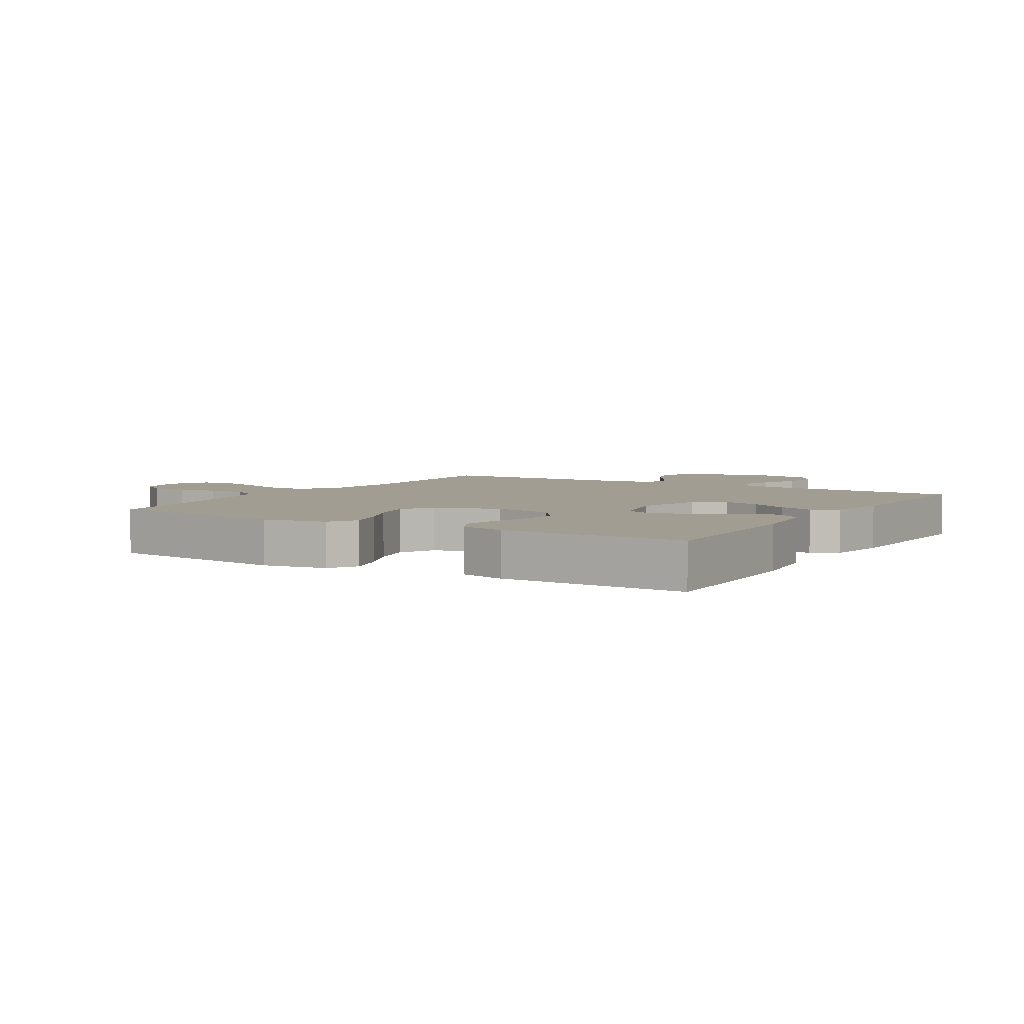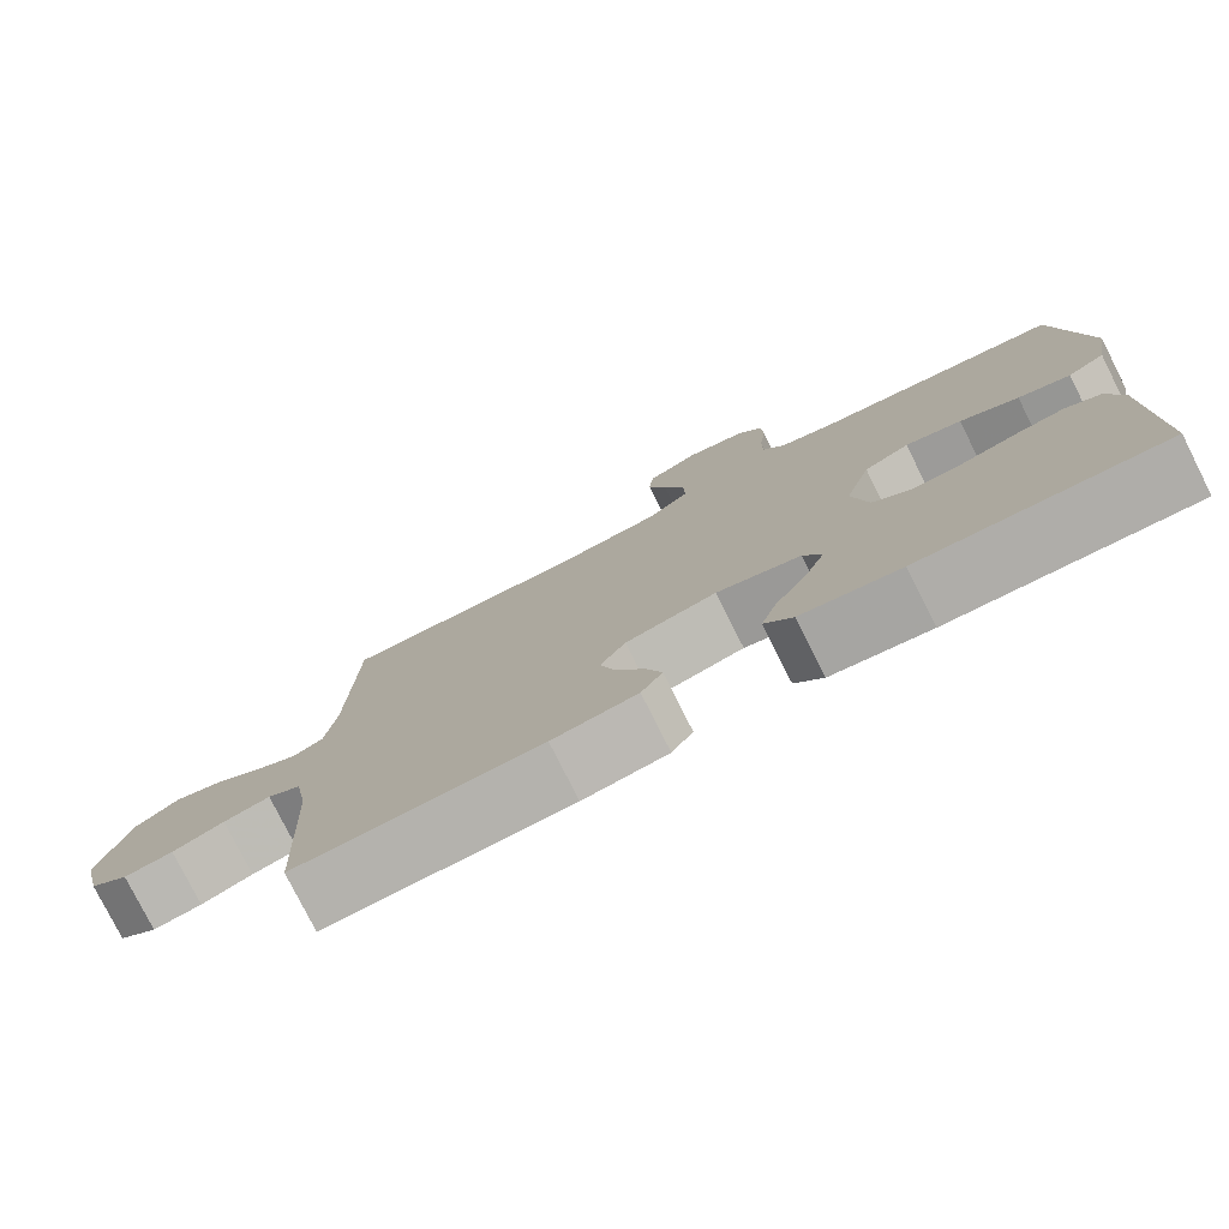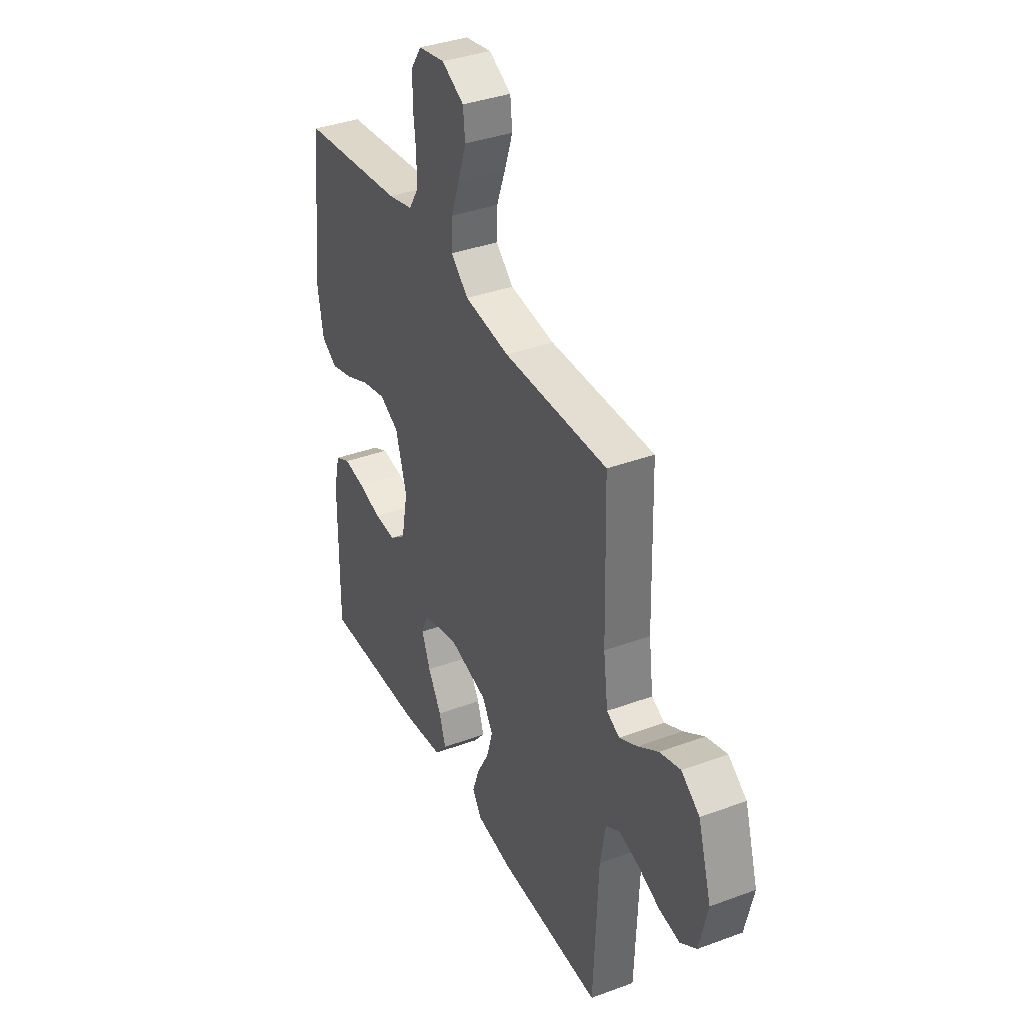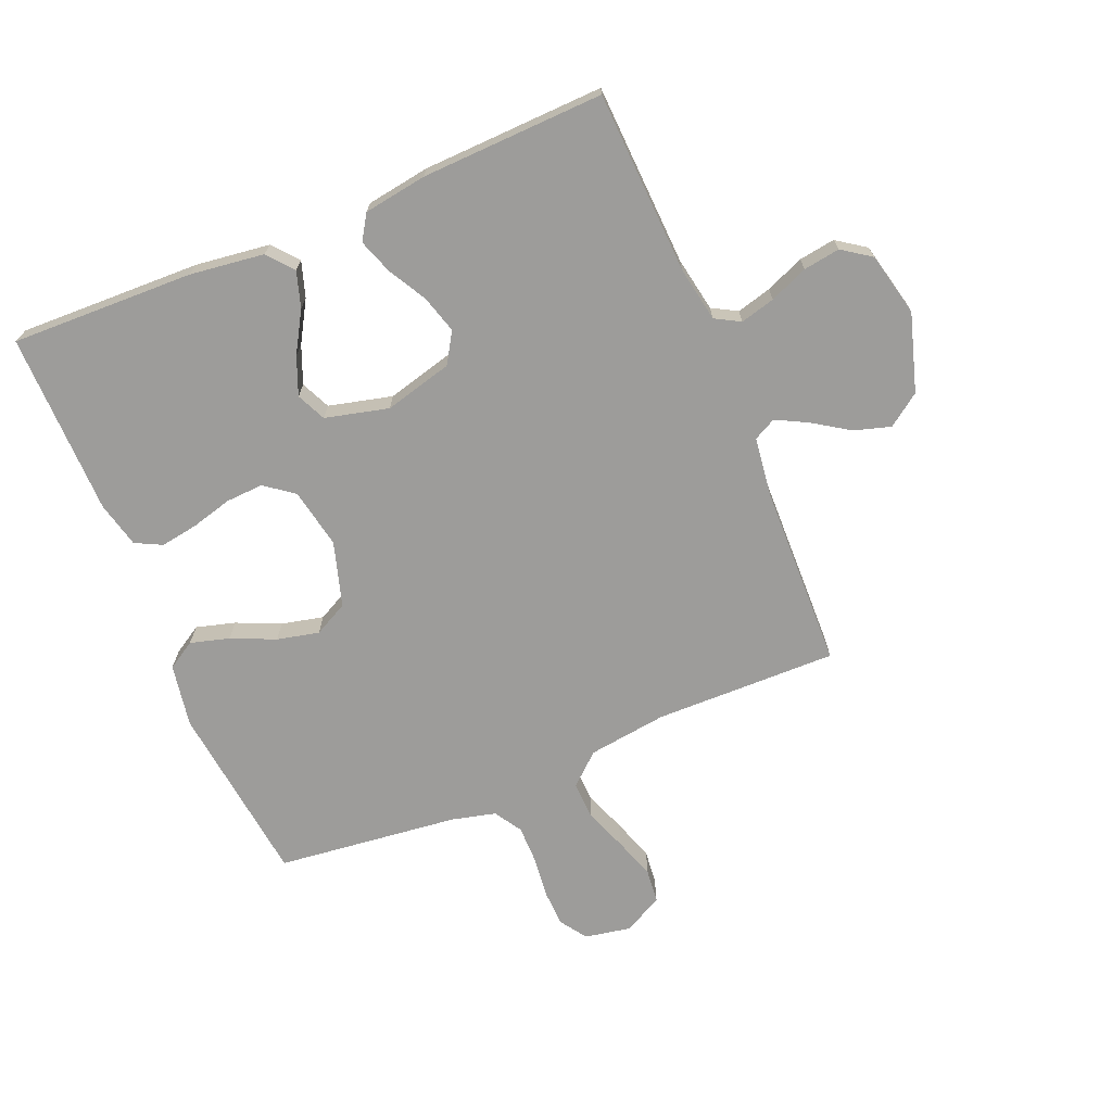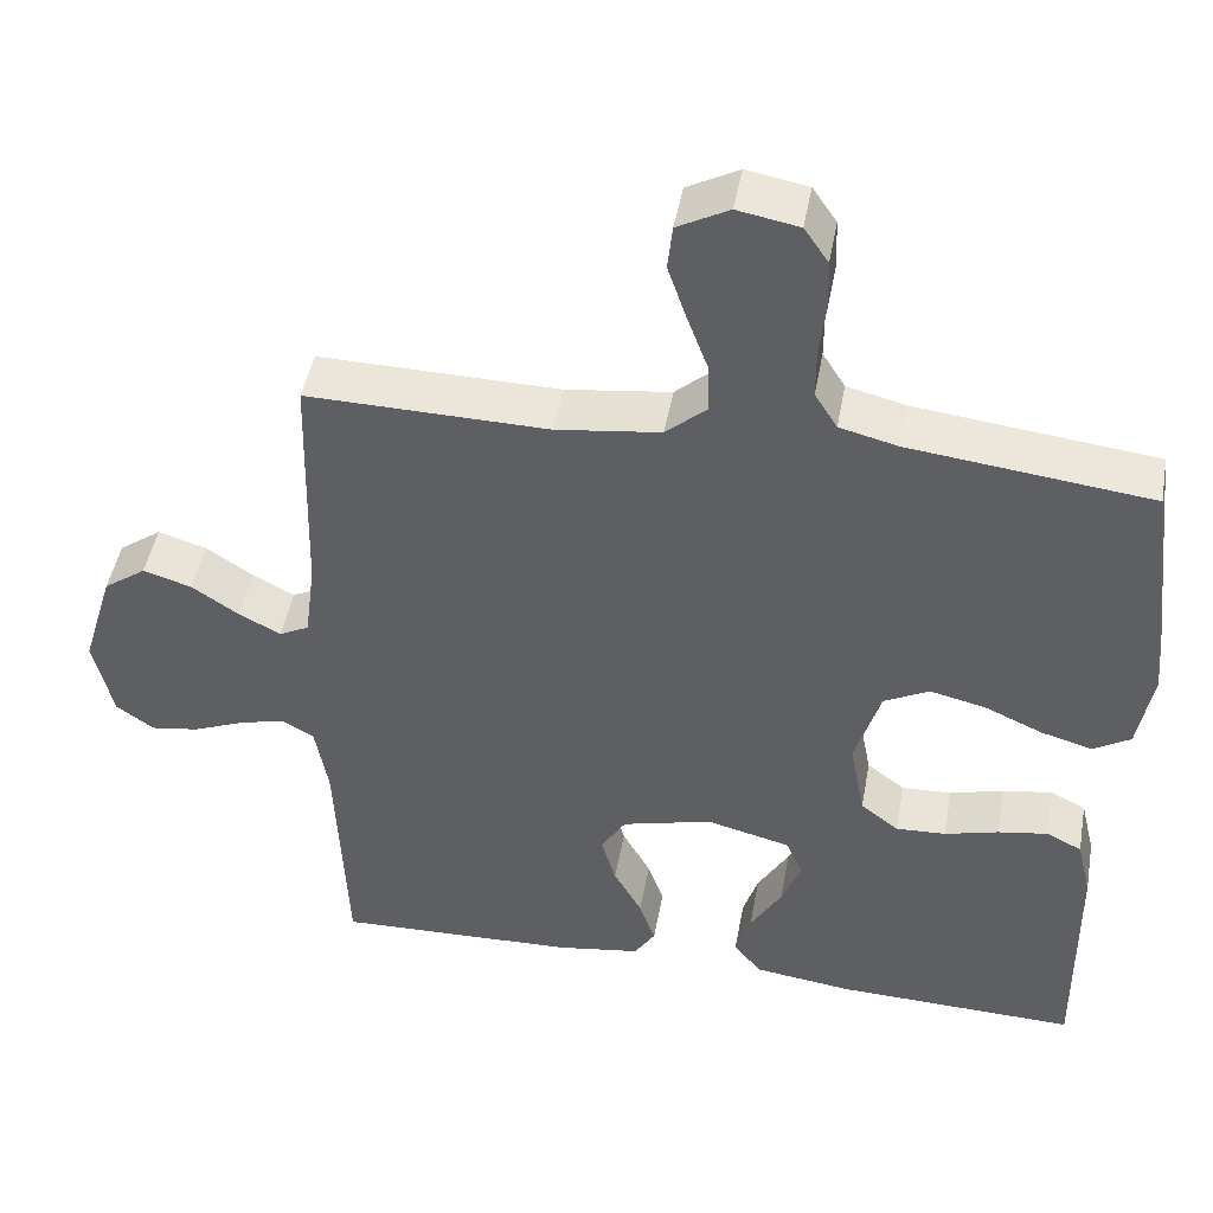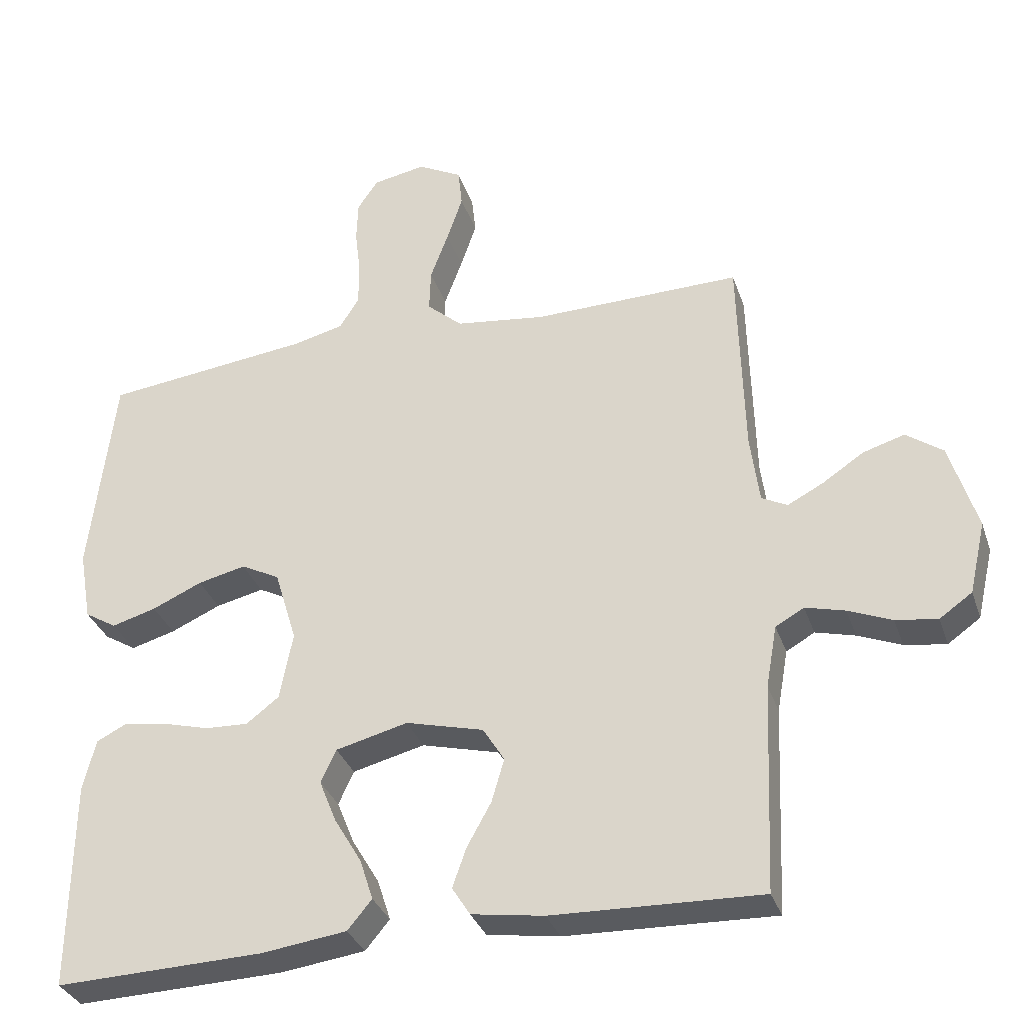
<metadata>
{"format":"obj","ext":"obj","renderer":"f3d","projection":"perspective","resolution":1024,"background":"white","views":[{"elev":4.7,"azim":121.5,"up":"+Y"},{"elev":-78.4,"azim":26.7,"up":"+Z"},{"elev":37.2,"azim":-115.4,"up":"+Z"},{"elev":-70.0,"azim":-157.3,"up":"+Y"},{"elev":46.3,"azim":10.2,"up":"+Z"},{"elev":-33.1,"azim":-162.5,"up":"+Z"}]}
</metadata>
<code>
v 0.5 0.07 -0.5
v 0.2 0.07 -0.491
v 0.078 0.07 -0.475
v 0.043 0.07 -0.433
v 0.062 0.07 -0.374
v 0.101 0.07 -0.308
v 0.126 0.07 -0.246
v 0.104 0.07 -0.198
v 0 0.07 -0.172
v -0.112 0.07 -0.201
v -0.143 0.07 -0.251
v -0.125 0.07 -0.313
v -0.09 0.07 -0.376
v -0.07 0.07 -0.433
v -0.096 0.07 -0.474
v -0.2 0.07 -0.49
v -0.5 0.07 -0.5
v -0.513 0.07 -0.2
v -0.529 0.07 -0.11
v -0.57 0.07 -0.087
v -0.627 0.07 -0.102
v -0.69 0.07 -0.128
v -0.75 0.07 -0.137
v -0.797 0.07 -0.104
v -0.821 0.07 0
v -0.782 0.07 0.128
v -0.729 0.07 0.166
v -0.669 0.07 0.148
v -0.61 0.07 0.109
v -0.558 0.07 0.082
v -0.521 0.07 0.101
v -0.508 0.07 0.2
v -0.5 0.07 0.5
v -0.2 0.07 0.495
v -0.07 0.07 0.512
v -0.019 0.07 0.557
v -0.021 0.07 0.619
v -0.047 0.07 0.689
v -0.07 0.07 0.757
v -0.064 0.07 0.813
v 0 0.07 0.847
v 0.076 0.07 0.833
v 0.106 0.07 0.789
v 0.108 0.07 0.728
v 0.1 0.07 0.661
v 0.1 0.07 0.598
v 0.128 0.07 0.553
v 0.2 0.07 0.535
v 0.5 0.07 0.5
v 0.535 0.07 0.2
v 0.517 0.07 0.097
v 0.471 0.07 0.069
v 0.407 0.07 0.087
v 0.335 0.07 0.119
v 0.266 0.07 0.135
v 0.21 0.07 0.106
v 0.178 0.07 0
v 0.197 0.07 -0.098
v 0.244 0.07 -0.134
v 0.306 0.07 -0.131
v 0.373 0.07 -0.113
v 0.435 0.07 -0.103
v 0.479 0.07 -0.125
v 0.497 0.07 -0.2
v 0.5 0 -0.5
v 0.2 0 -0.491
v 0.078 0 -0.475
v 0.043 0 -0.433
v 0.062 0 -0.374
v 0.101 0 -0.308
v 0.126 0 -0.246
v 0.104 0 -0.198
v 0 0 -0.172
v -0.112 0 -0.201
v -0.143 0 -0.251
v -0.125 0 -0.313
v -0.09 0 -0.376
v -0.07 0 -0.433
v -0.096 0 -0.474
v -0.2 0 -0.49
v -0.5 0 -0.5
v -0.513 0 -0.2
v -0.529 0 -0.11
v -0.57 0 -0.087
v -0.627 0 -0.102
v -0.69 0 -0.128
v -0.75 0 -0.137
v -0.797 0 -0.104
v -0.821 0 0
v -0.782 0 0.128
v -0.729 0 0.166
v -0.669 0 0.148
v -0.61 0 0.109
v -0.558 0 0.082
v -0.521 0 0.101
v -0.508 0 0.2
v -0.5 0 0.5
v -0.2 0 0.495
v -0.07 0 0.512
v -0.019 0 0.557
v -0.021 0 0.619
v -0.047 0 0.689
v -0.07 0 0.757
v -0.064 0 0.813
v 0 0 0.847
v 0.076 0 0.833
v 0.106 0 0.789
v 0.108 0 0.728
v 0.1 0 0.661
v 0.1 0 0.598
v 0.128 0 0.553
v 0.2 0 0.535
v 0.5 0 0.5
v 0.535 0 0.2
v 0.517 0 0.097
v 0.471 0 0.069
v 0.407 0 0.087
v 0.335 0 0.119
v 0.266 0 0.135
v 0.21 0 0.106
v 0.178 0 0
v 0.197 0 -0.098
v 0.244 0 -0.134
v 0.306 0 -0.131
v 0.373 0 -0.113
v 0.435 0 -0.103
v 0.479 0 -0.125
v 0.497 0 -0.2
f 60 61 62 63
f 59 60 63 64
f 51 52 53 54
f 51 54 55
f 48 49 50 51
f 47 48 51 55
f 46 47 55 56
f 42 43 44 45
f 42 45 46
f 41 42 46
f 37 38 39 40
f 37 40 41 46
f 32 33 34
f 31 32 34 35
f 26 27 28 29
f 26 29 30
f 25 26 30
f 24 25 30
f 21 22 23 24
f 20 21 24 30
f 19 20 30 31
f 15 16 17 18
f 12 13 14 15
f 11 12 15 18
f 10 11 18 19
f 3 4 5 6
f 3 6 7
f 2 3 7
f 59 64 1 2
f 58 59 2 7
f 57 58 7 8
f 56 57 8 9
f 36 37 46 56
f 31 35 36 56
f 19 31 56
f 9 10 19 56
f 127 126 125 124
f 128 127 124 123
f 118 117 116 115
f 119 118 115
f 115 114 113 112
f 119 115 112 111
f 120 119 111 110
f 109 108 107 106
f 110 109 106
f 110 106 105
f 104 103 102 101
f 110 105 104 101
f 98 97 96
f 99 98 96 95
f 93 92 91 90
f 94 93 90
f 94 90 89
f 94 89 88
f 88 87 86 85
f 94 88 85 84
f 95 94 84 83
f 82 81 80 79
f 79 78 77 76
f 82 79 76 75
f 83 82 75 74
f 70 69 68 67
f 71 70 67
f 71 67 66
f 66 65 128 123
f 71 66 123 122
f 72 71 122 121
f 73 72 121 120
f 120 110 101 100
f 120 100 99 95
f 120 95 83
f 120 83 74 73
f 1 65 66 2
f 2 66 67 3
f 3 67 68 4
f 4 68 69 5
f 5 69 70 6
f 6 70 71 7
f 7 71 72 8
f 8 72 73 9
f 9 73 74 10
f 10 74 75 11
f 11 75 76 12
f 12 76 77 13
f 13 77 78 14
f 14 78 79 15
f 15 79 80 16
f 16 80 81 17
f 17 81 82 18
f 18 82 83 19
f 19 83 84 20
f 20 84 85 21
f 21 85 86 22
f 22 86 87 23
f 23 87 88 24
f 24 88 89 25
f 25 89 90 26
f 26 90 91 27
f 27 91 92 28
f 28 92 93 29
f 29 93 94 30
f 30 94 95 31
f 31 95 96 32
f 32 96 97 33
f 33 97 98 34
f 34 98 99 35
f 35 99 100 36
f 36 100 101 37
f 37 101 102 38
f 38 102 103 39
f 39 103 104 40
f 40 104 105 41
f 41 105 106 42
f 42 106 107 43
f 43 107 108 44
f 44 108 109 45
f 45 109 110 46
f 46 110 111 47
f 47 111 112 48
f 48 112 113 49
f 49 113 114 50
f 50 114 115 51
f 51 115 116 52
f 52 116 117 53
f 53 117 118 54
f 54 118 119 55
f 55 119 120 56
f 56 120 121 57
f 57 121 122 58
f 58 122 123 59
f 59 123 124 60
f 60 124 125 61
f 61 125 126 62
f 62 126 127 63
f 63 127 128 64
f 64 128 65 1

</code>
